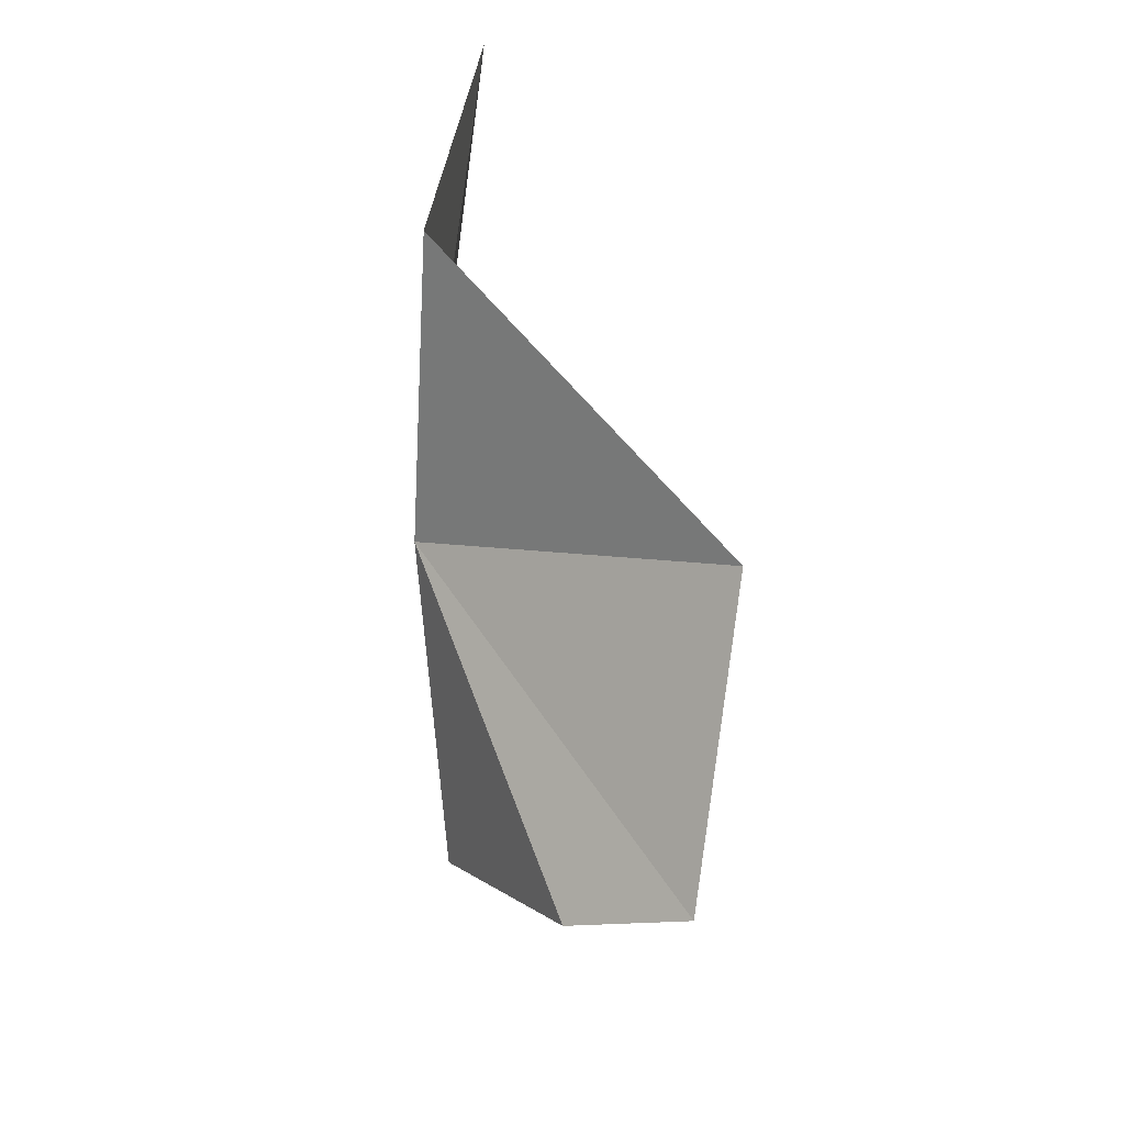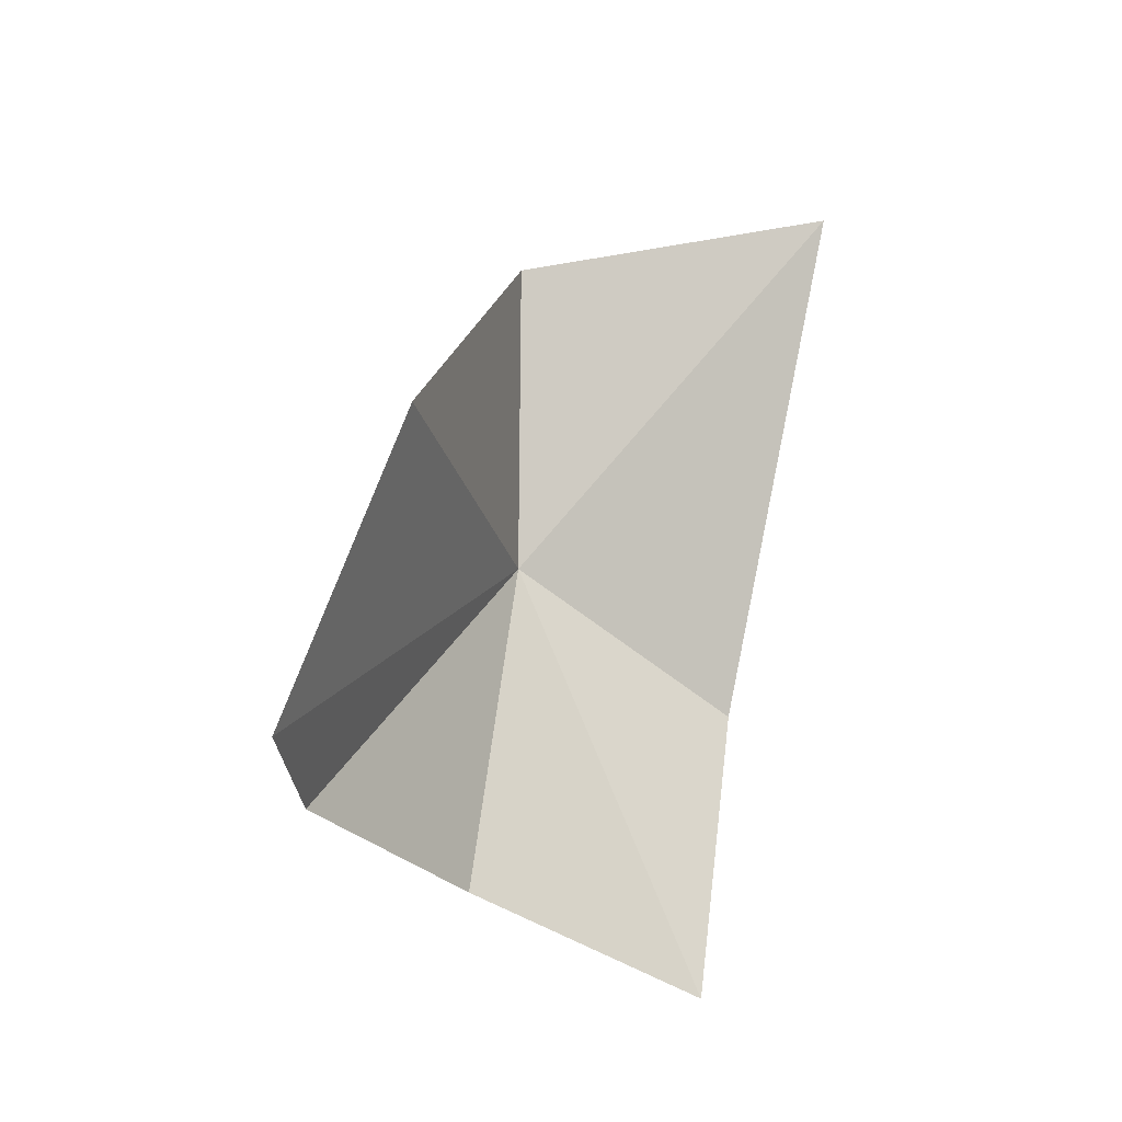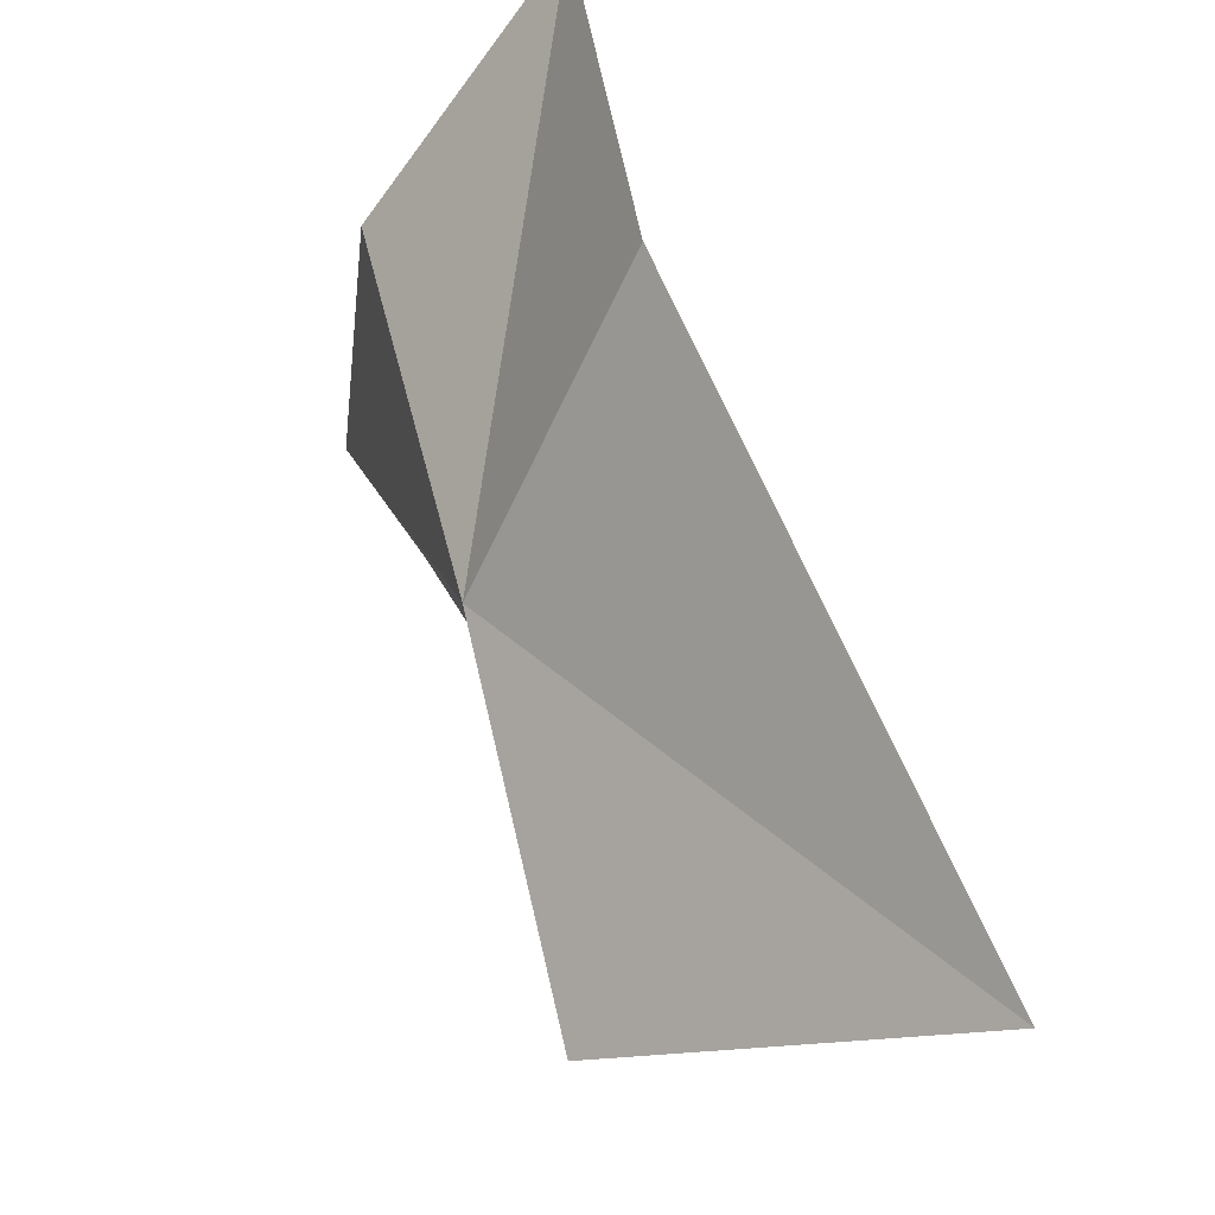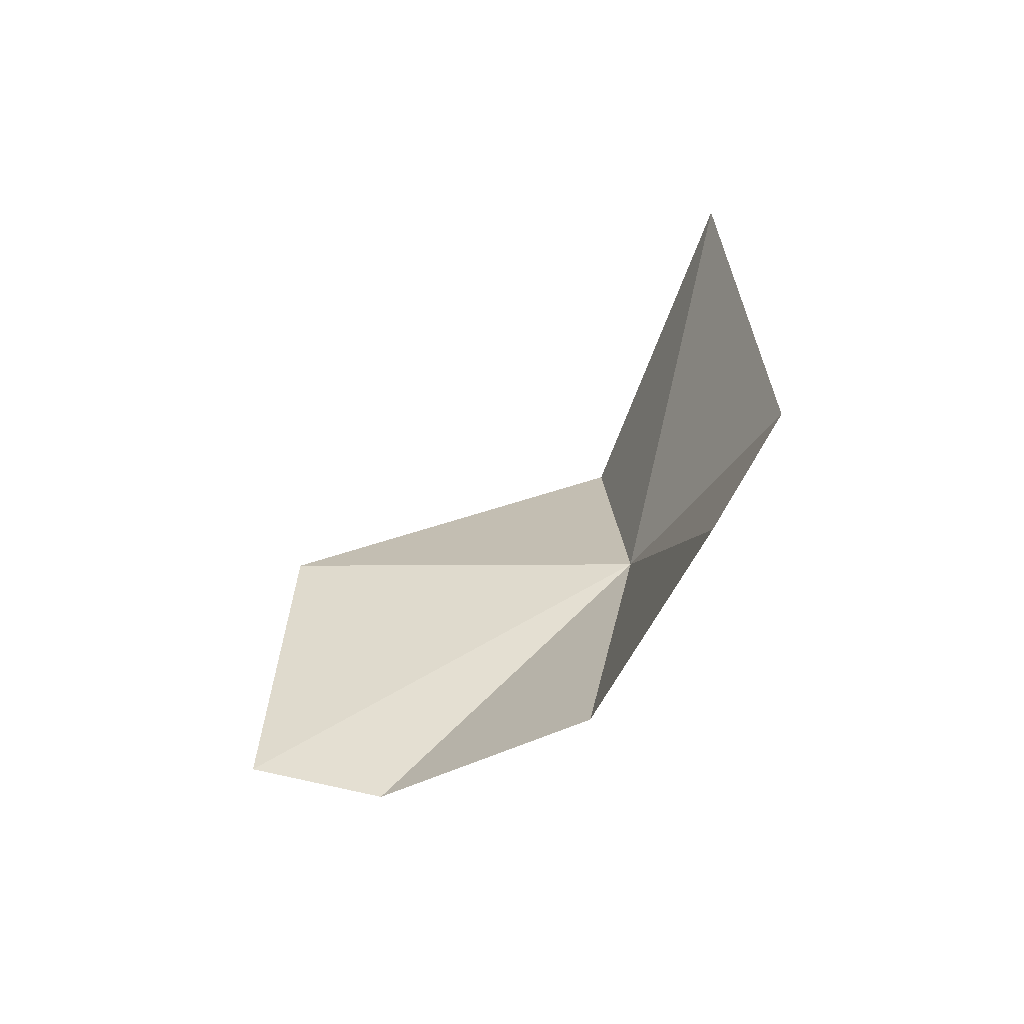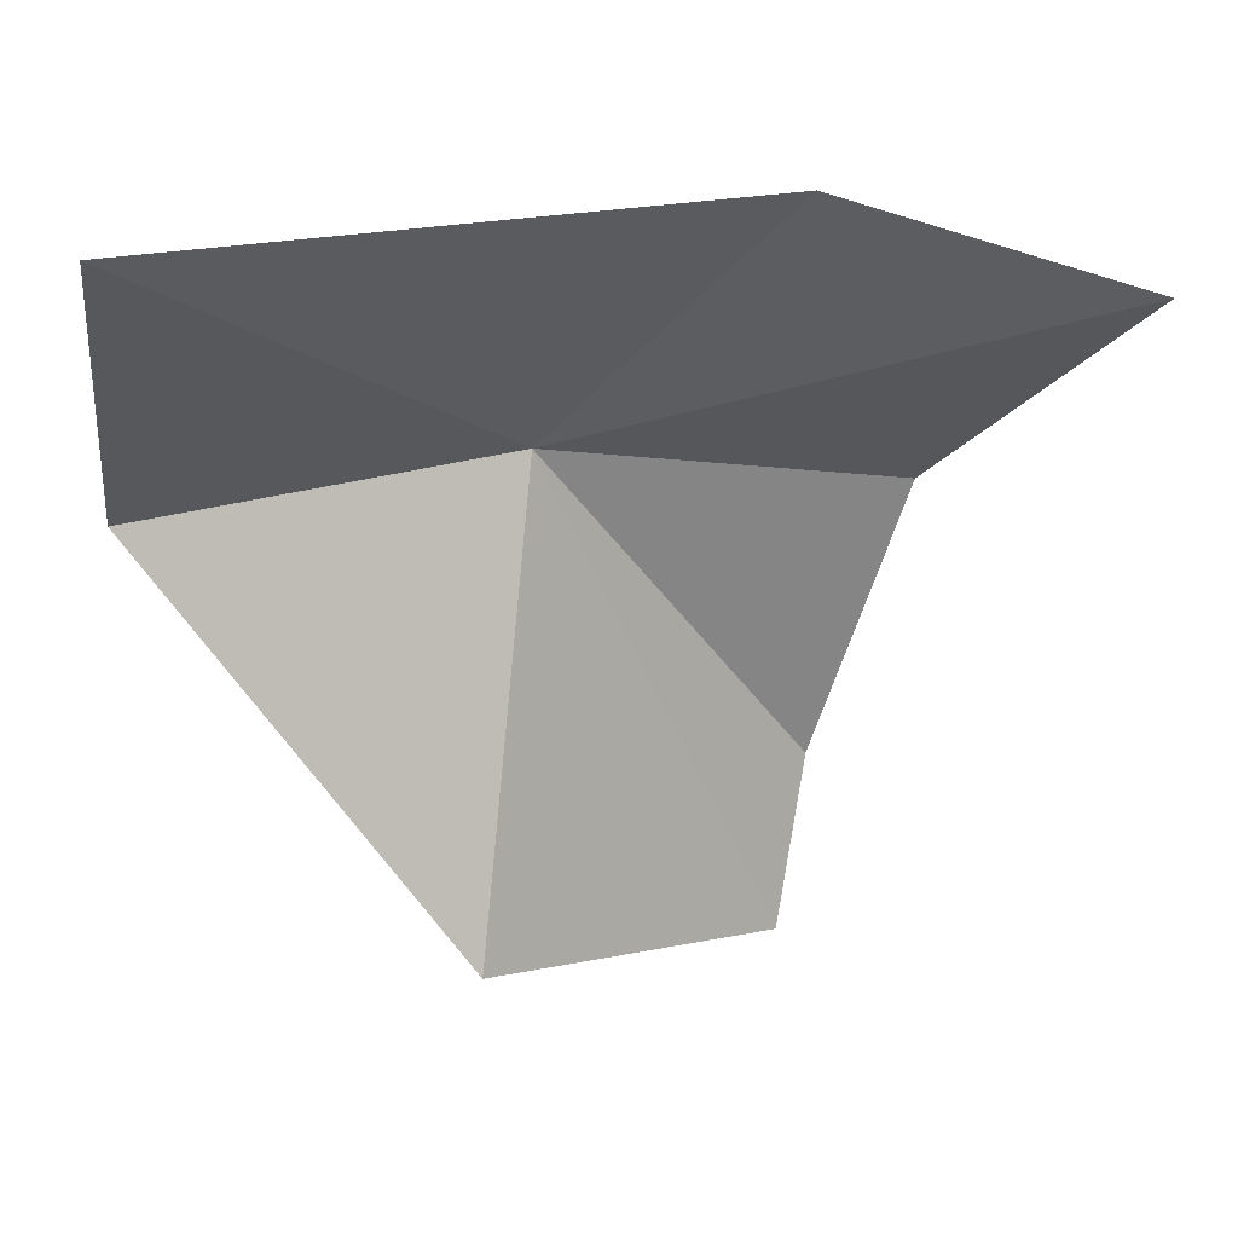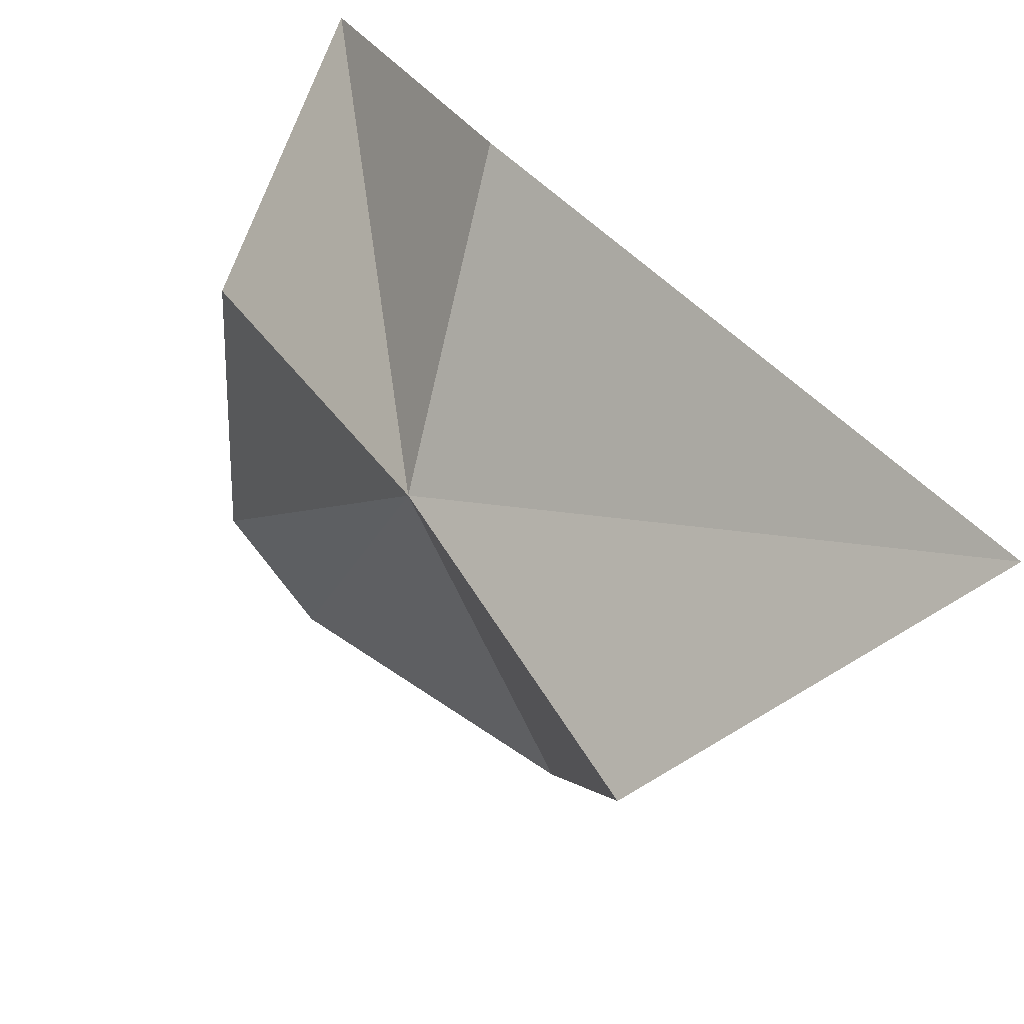
<metadata>
{"format":"obj","ext":"obj","renderer":"f3d","projection":"perspective","resolution":1024,"background":"white","views":[{"elev":27.2,"azim":-40.5,"up":"+Z"},{"elev":-10.7,"azim":27.6,"up":"+Z"},{"elev":68.3,"azim":-11.2,"up":"+Y"},{"elev":-72.6,"azim":108.7,"up":"+Z"},{"elev":17.2,"azim":63.3,"up":"+Y"},{"elev":51.4,"azim":-28.2,"up":"+Y"}]}
</metadata>
<code>
v -2.301 -0.3858 2.69
v -1.873 -0.04228 3.34
v -2.059 -0.06966 2.461
v -2.284 -0.4111 3.202
v -2.158 -0.9645 2.826
v -2.398 -0.8573 2.262
v -2.331 -0.4911 2.151
v -2.046 -0.2284 1.984
v -2.321 -1.056 2.346
f 1 2 3
f 1 4 2
f 1 5 4
f 1 7 6
f 1 3 8
f 1 8 7
f 1 6 9
f 1 9 5

</code>
